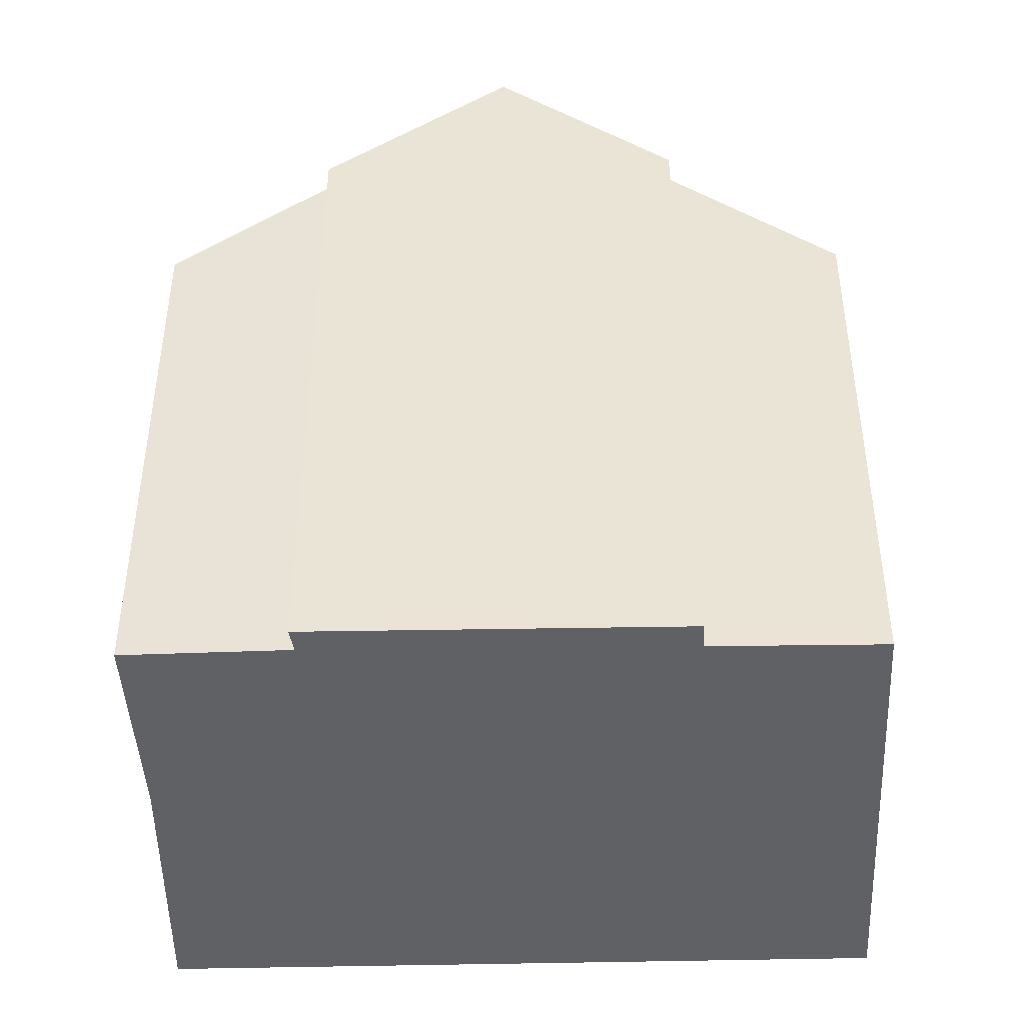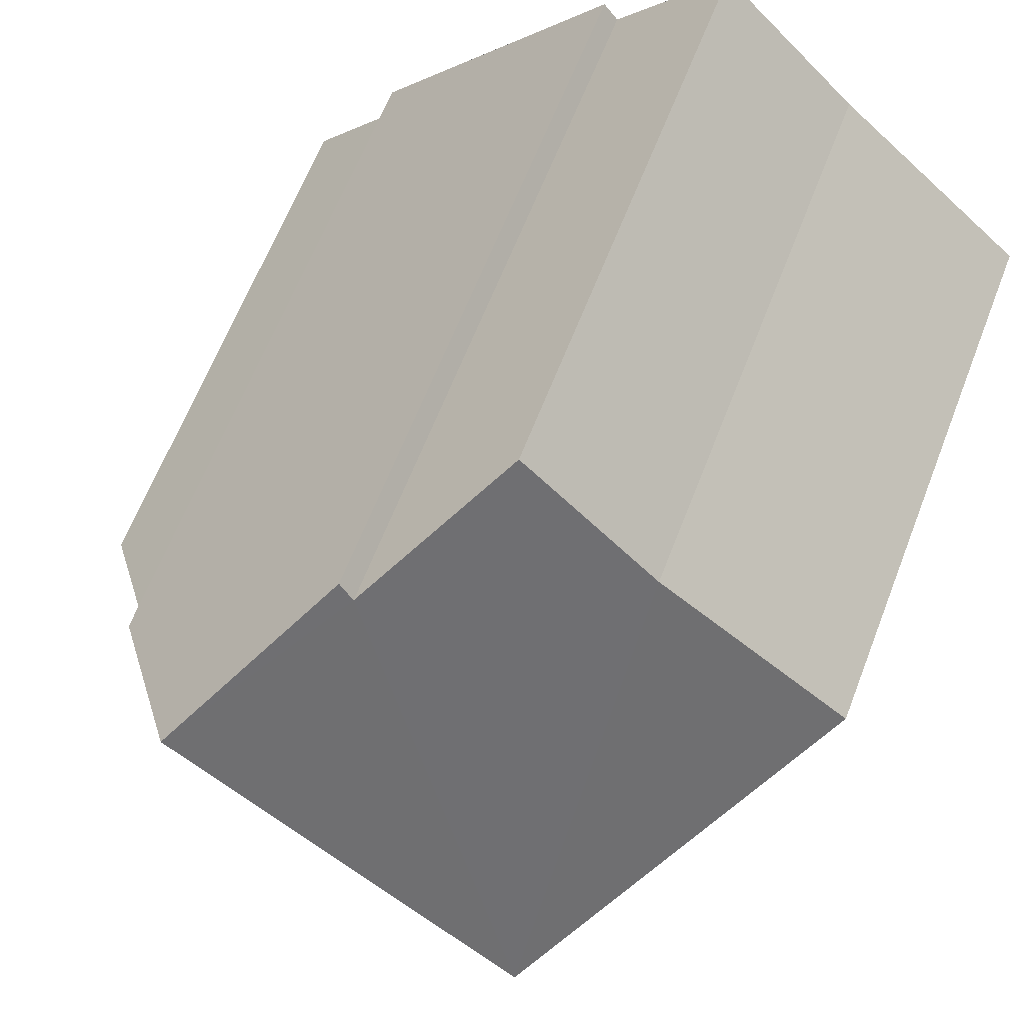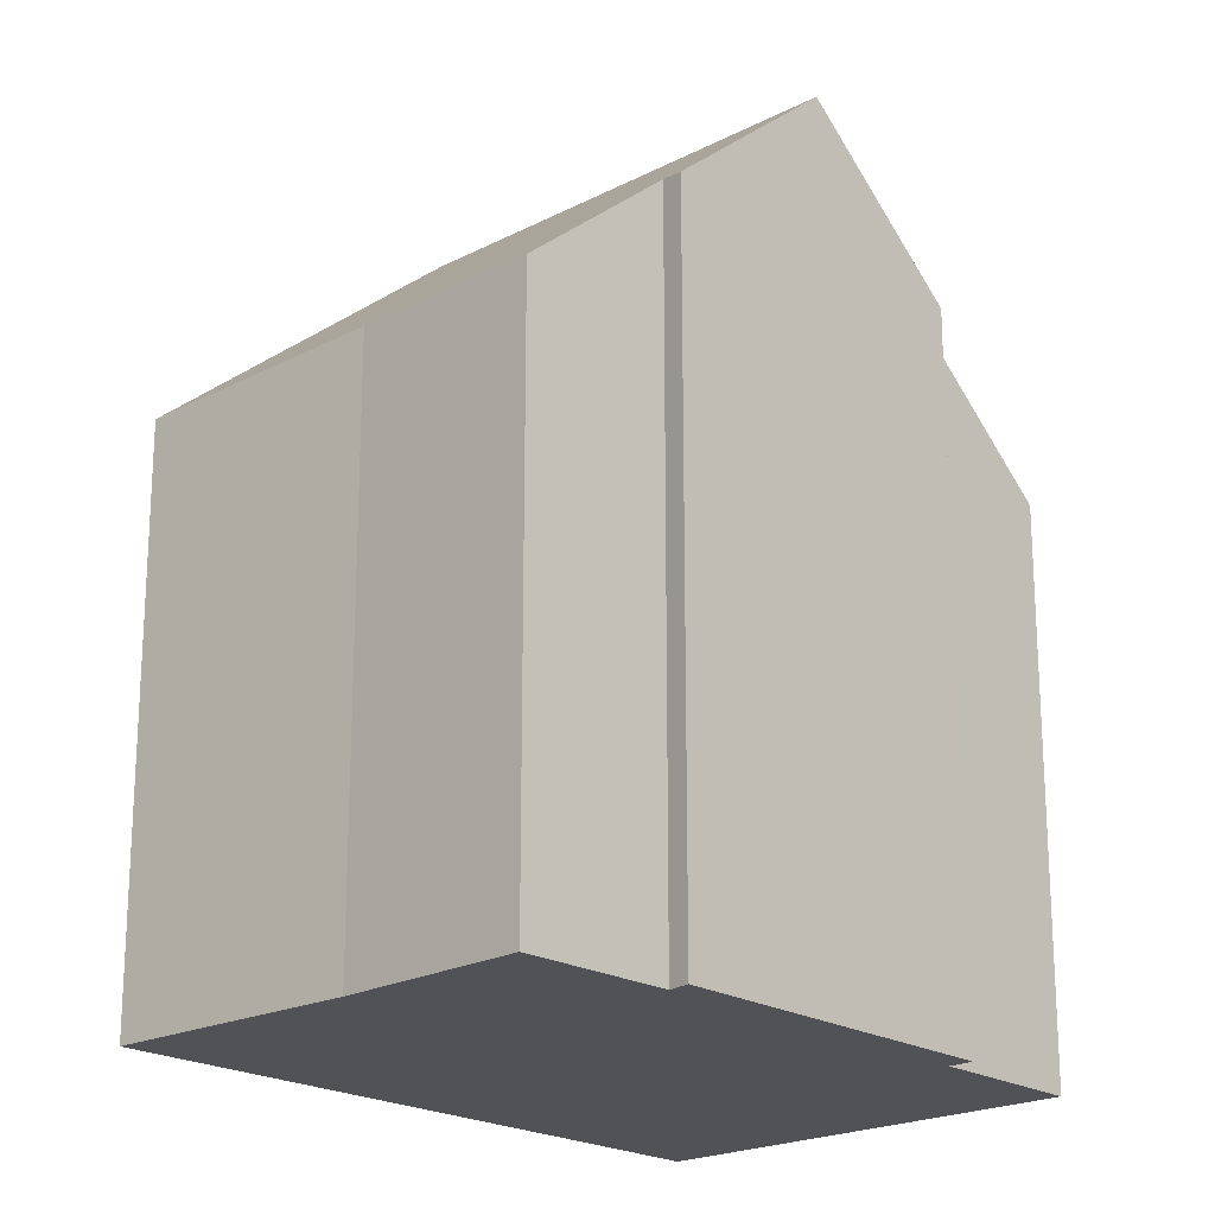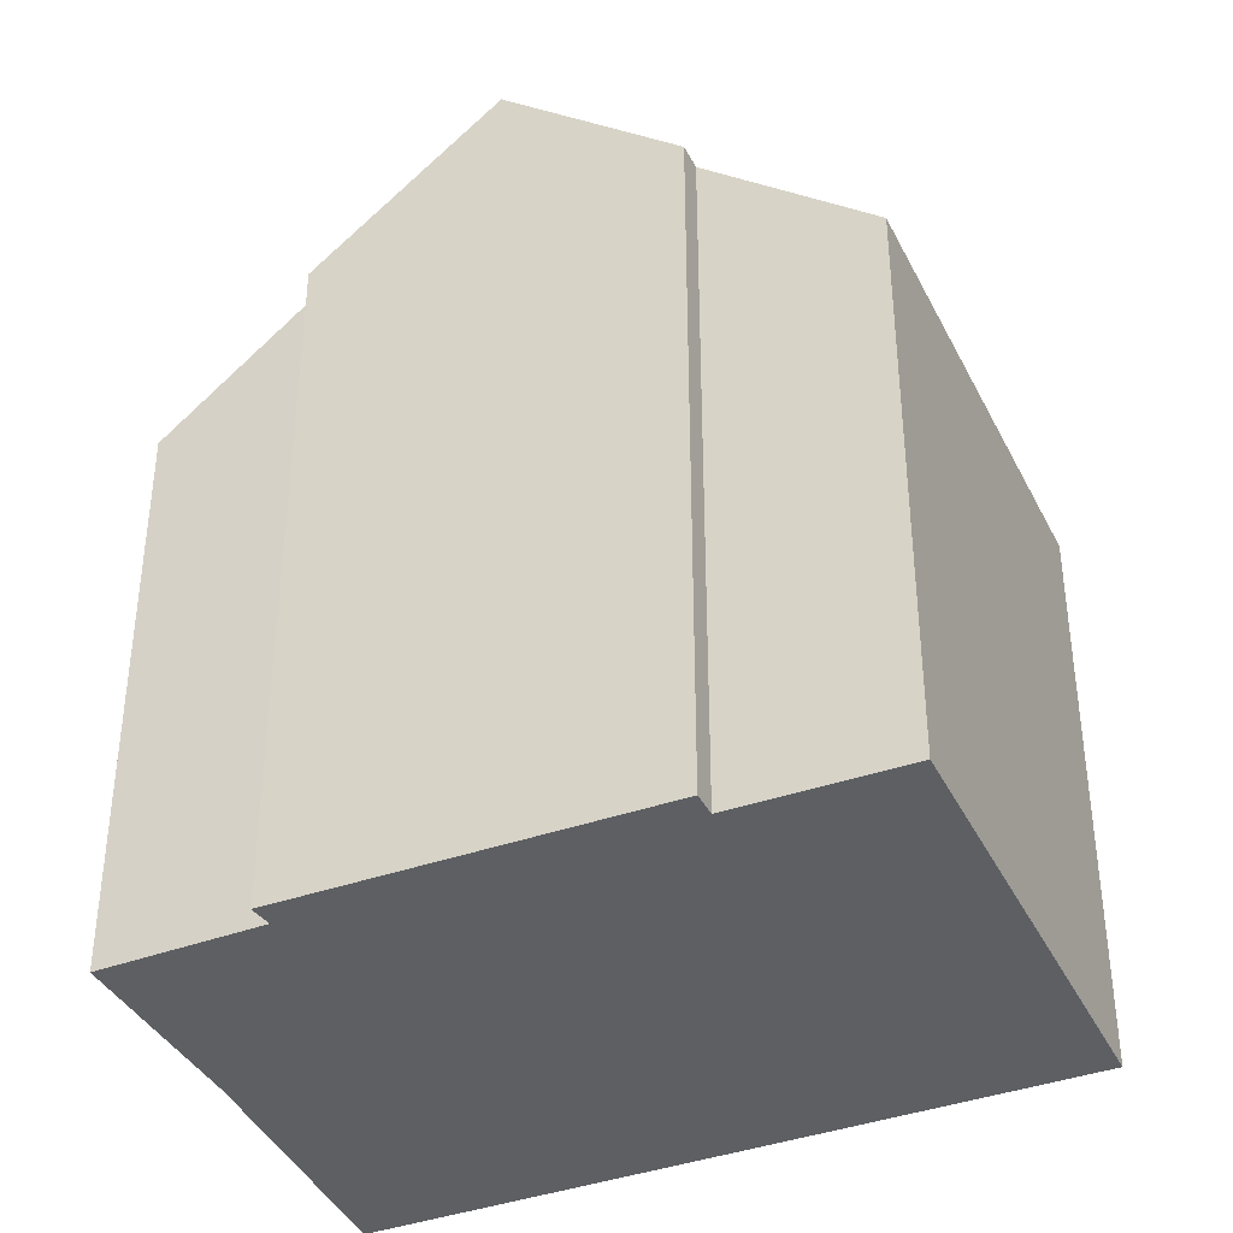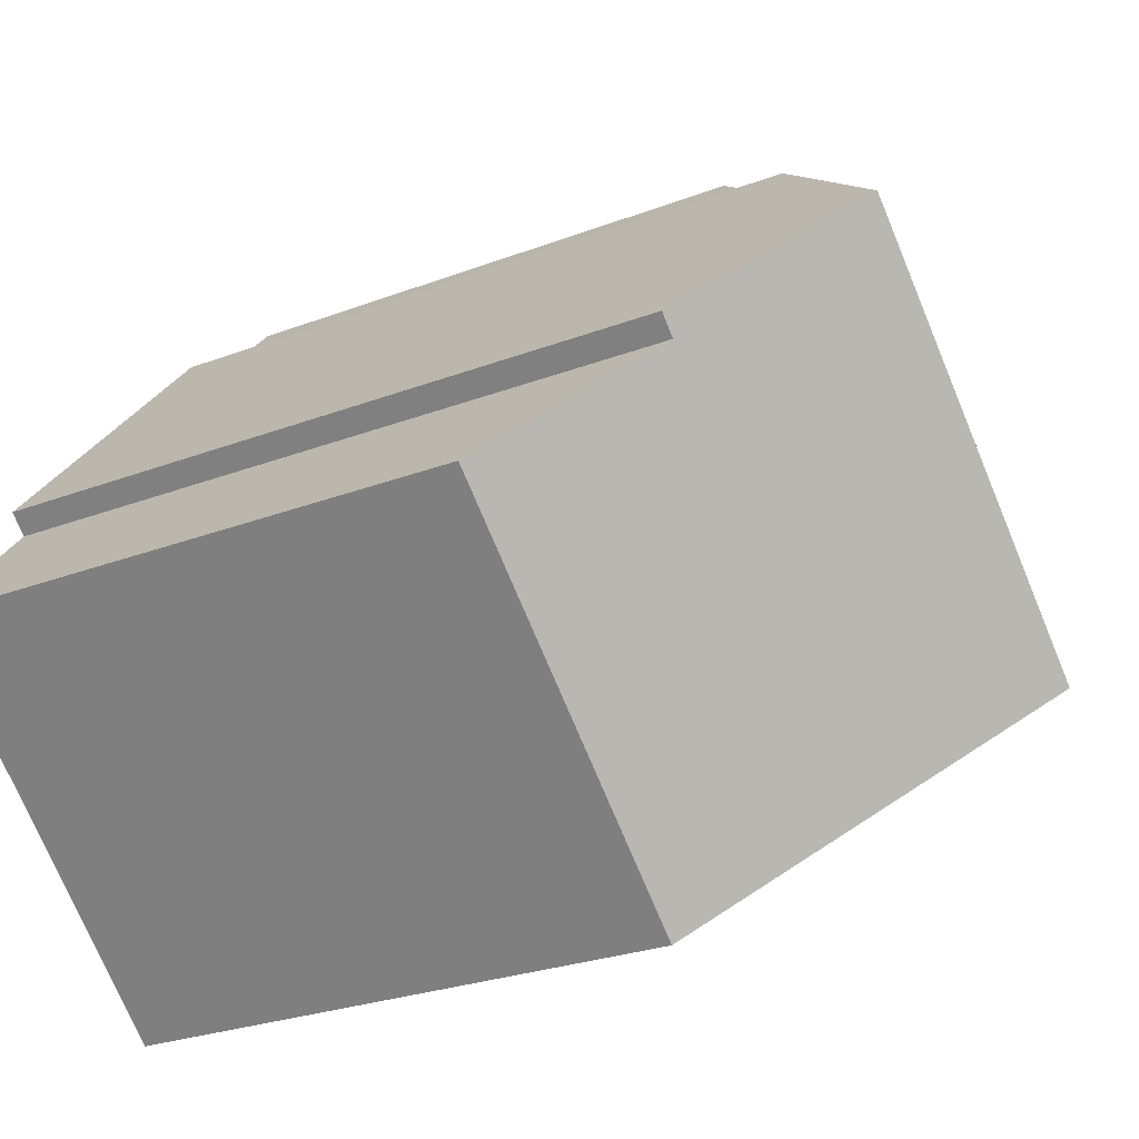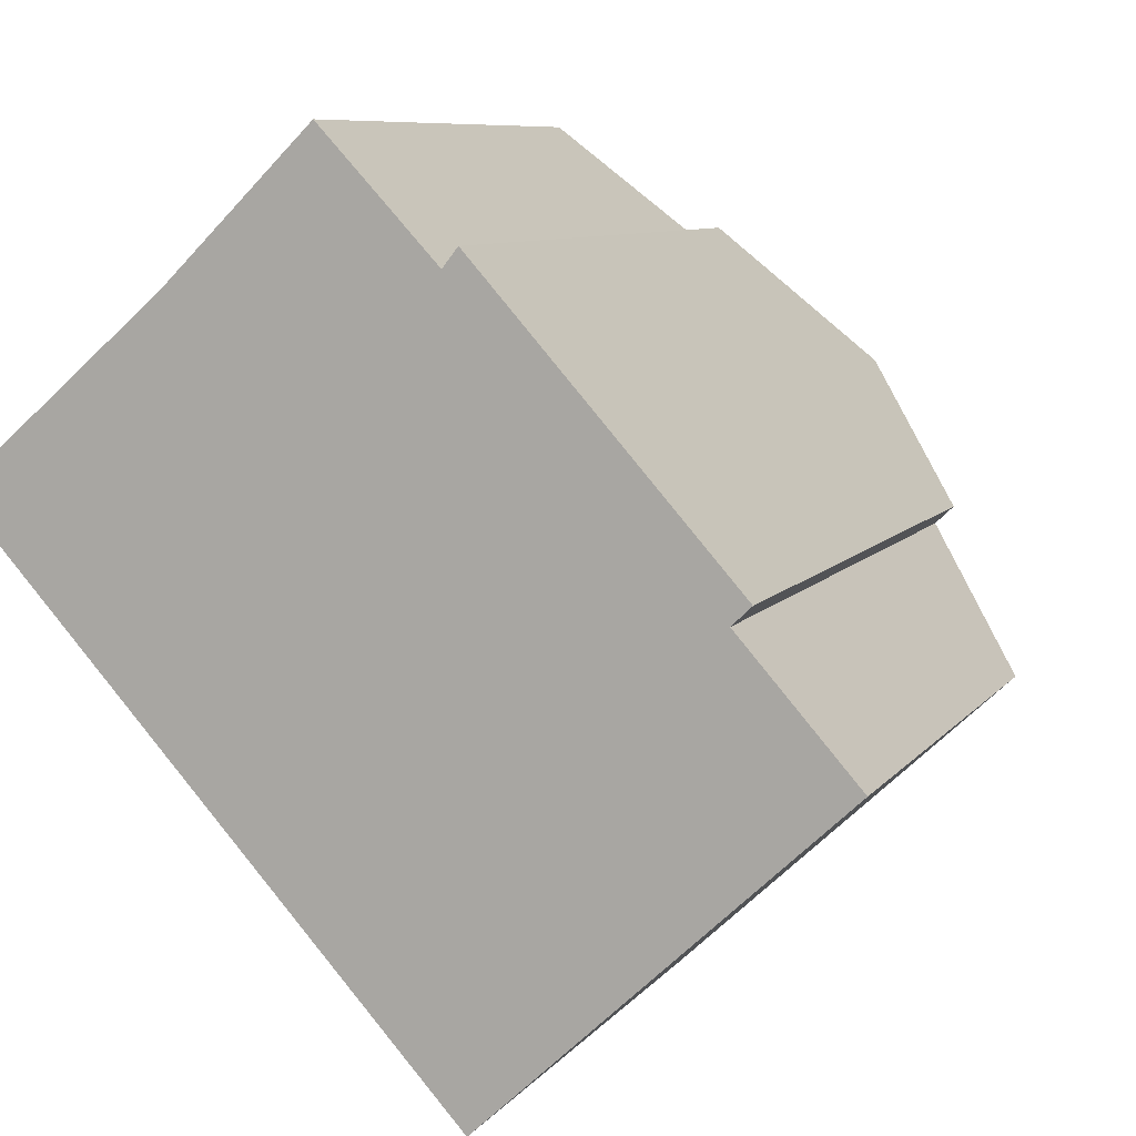
<metadata>
{"format":"obj","ext":"obj","renderer":"f3d","projection":"perspective","resolution":1024,"background":"white","views":[{"elev":-46.8,"azim":49.4,"up":"+Y"},{"elev":63.4,"azim":-158.9,"up":"+Z"},{"elev":-20.7,"azim":0.3,"up":"+Y"},{"elev":-39.9,"azim":71.6,"up":"+Y"},{"elev":-25.7,"azim":121.6,"up":"+Z"},{"elev":7.9,"azim":20.1,"up":"+Z"}]}
</metadata>
<code>
v  2.819 10.2 -3.12
v  9.642 6.809 -2.479
v  5.622 6.812 -6.221
v  8.301 8.451 -0.962
v  7.089 10.2 0.86
v  8.523 8.454 -0.75
v  5.405 8.398 2.331
v  5.58 8.363 2.553
v  2.392 6.876 2.088
v  0 6.792 4.159e-16
v  4.078 6.822 3.75
v  5.58 -1.563e-16 2.553
v  8.523 4.592e-17 -0.75
v  7.089 -5.266e-17 0.86
v  8.301 5.891e-17 -0.962
v  9.642 1.518e-16 -2.479
v  5.405 -1.427e-16 2.331
v  4.078 -2.296e-16 3.75
v  5.622 3.809e-16 -6.221
v  0 0 0
v  2.819 1.91e-16 -3.12
v  2.392 -1.279e-16 2.088
g defaultobject
f 1 2 3
f 2 1 4
f 4 1 5
f 4 5 6
f 5 7 8
f 7 5 1
f 9 1 10
f 1 9 11
f 1 11 7
f 8 6 5
f 6 8 12
f 6 12 13
f 13 12 14
f 15 2 4
f 2 15 16
f 11 17 7
f 17 11 18
f 13 4 6
f 4 13 15
f 2 19 3
f 19 2 16
f 3 10 1
f 10 3 19
f 10 19 20
f 20 19 21
f 10 22 9
f 22 10 20
f 22 11 9
f 11 22 18
f 17 8 7
f 8 17 12
f 21 22 20
f 22 21 19
f 22 19 16
f 22 16 18
f 18 16 15
f 18 15 17
f 17 15 12
f 12 15 14
f 13 14 15

</code>
